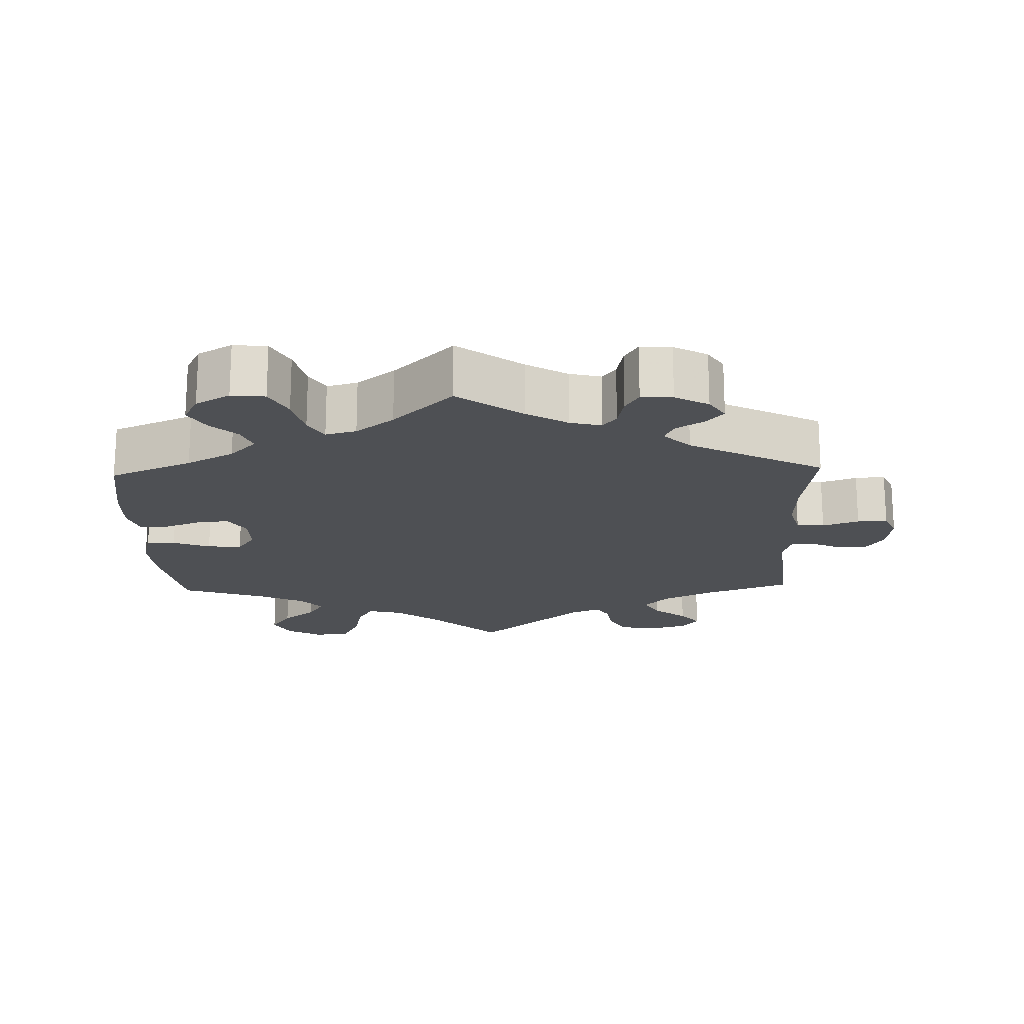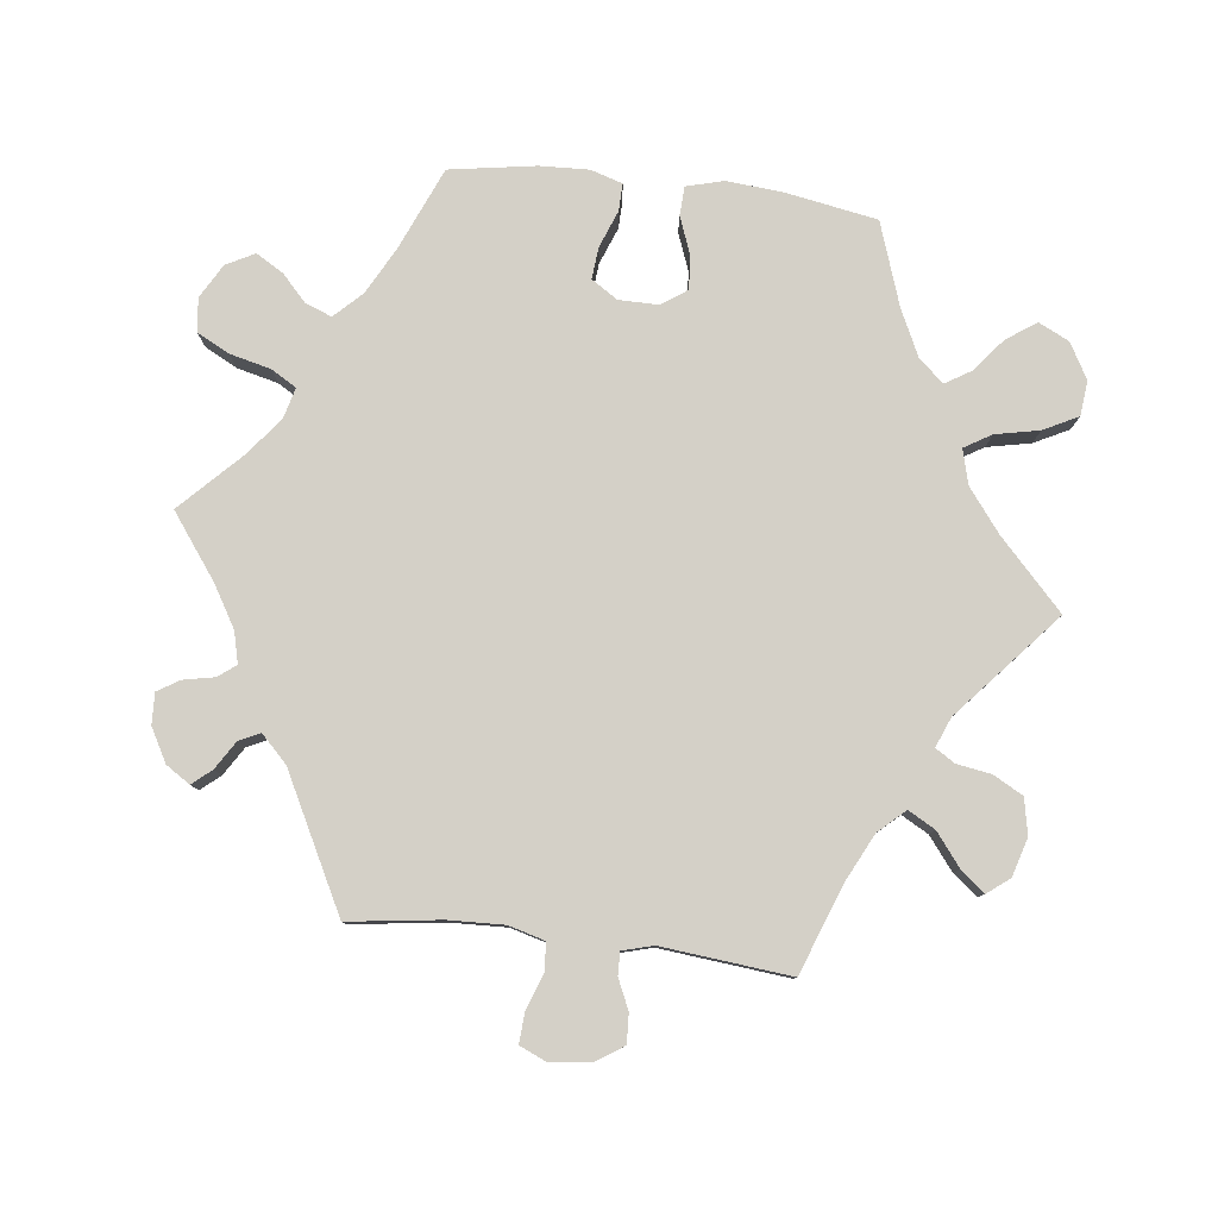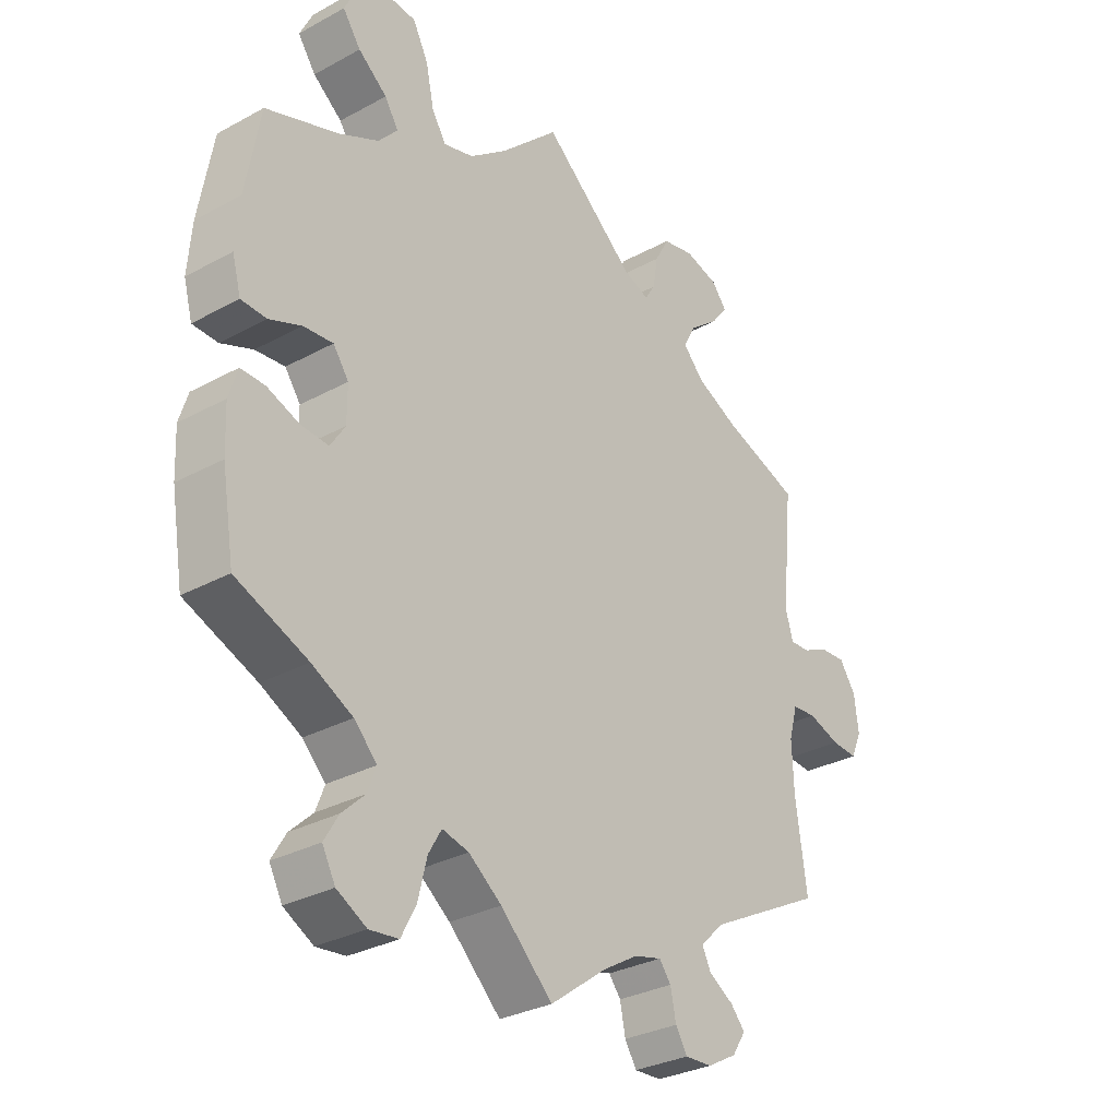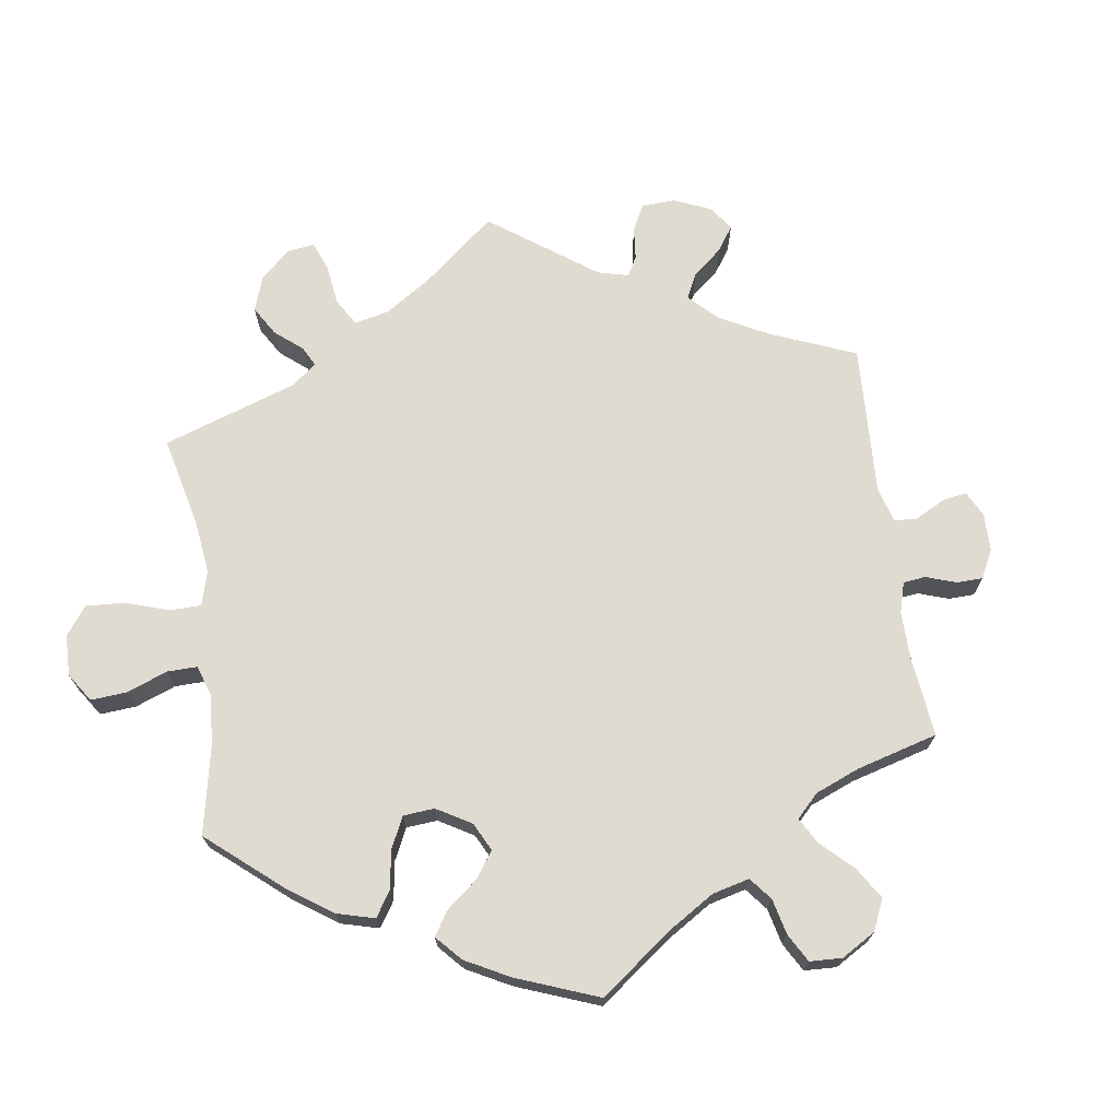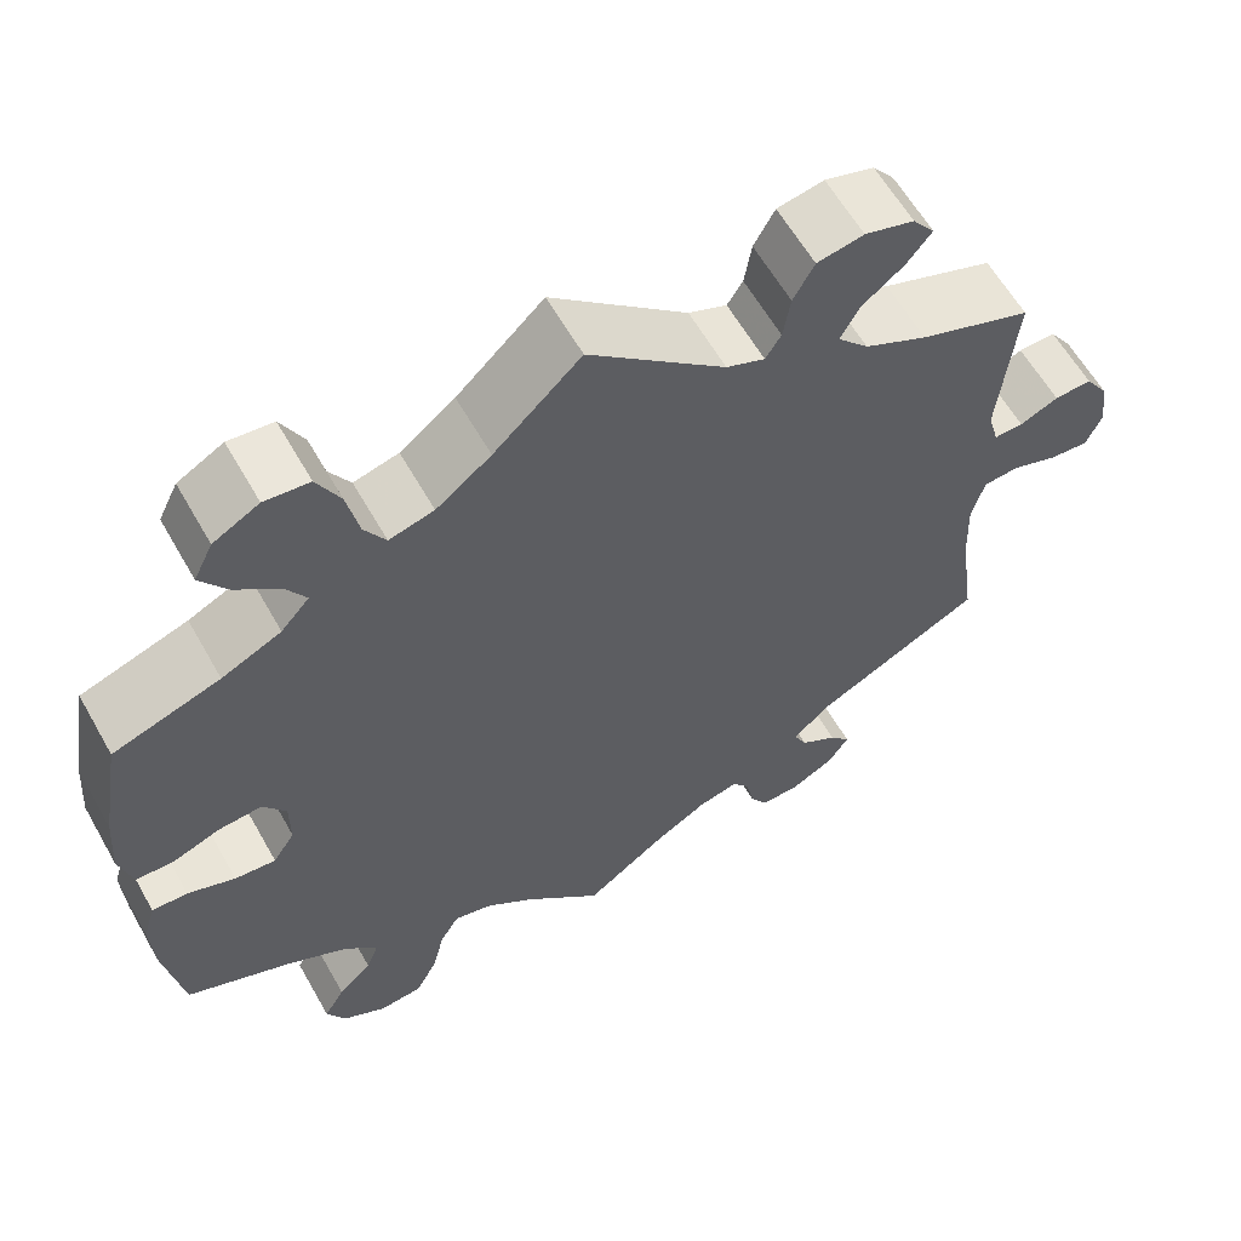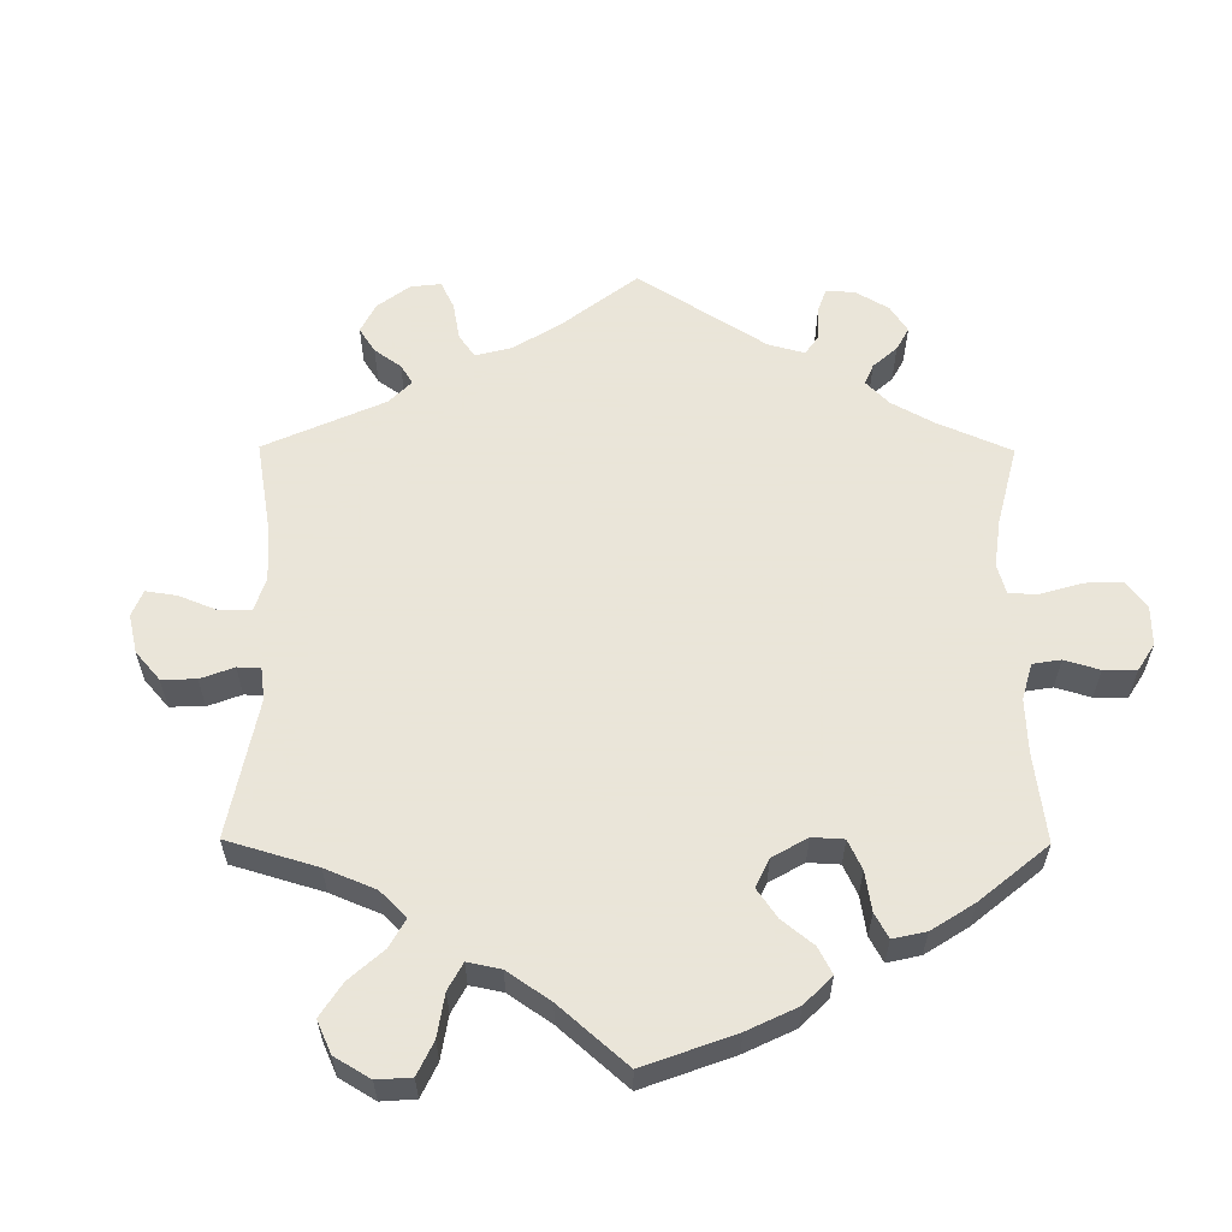
<metadata>
{"format":"obj","ext":"obj","renderer":"f3d","projection":"perspective","resolution":1024,"background":"white","views":[{"elev":-18.5,"azim":-178.1,"up":"+Y"},{"elev":80.0,"azim":-83.1,"up":"+Y"},{"elev":-30.5,"azim":128.3,"up":"+Z"},{"elev":70.0,"azim":111.9,"up":"+Y"},{"elev":60.8,"azim":150.5,"up":"+Z"},{"elev":58.6,"azim":60.4,"up":"+Y"}]}
</metadata>
<code>
v -0.377 0.07 0.334
v -0.308 0.07 0.368
v -0.274 0.07 0.405
v -0.295 0.07 0.443
v -0.341 0.07 0.479
v -0.368 0.07 0.513
v -0.344 0.07 0.544
v -0.29 0.07 0.56
v -0.239 0.07 0.55
v -0.216 0.07 0.508
v -0.208 0.07 0.459
v -0.191 0.07 0.432
v -0.149 0.07 0.449
v 0 0.07 0.578
v 0.095 0.07 0.488
v 0.155 0.07 0.442
v 0.204 0.07 0.429
v 0.227 0.07 0.467
v 0.24 0.07 0.529
v 0.265 0.07 0.578
v 0.314 0.07 0.583
v 0.364 0.07 0.555
v 0.385 0.07 0.512
v 0.356 0.07 0.47
v 0.309 0.07 0.432
v 0.287 0.07 0.396
v 0.318 0.07 0.361
v 0.383 0.07 0.33
v 0.5 0.07 0.29
v 0.523 0.07 0.158
v 0.529 0.07 0.081
v 0.515 0.07 0.029
v 0.474 0.07 0.027
v 0.422 0.07 0.047
v 0.374 0.07 0.051
v 0.349 0.07 0.015
v 0.349 0.07 -0.041
v 0.373 0.07 -0.078
v 0.418 0.07 -0.074
v 0.47 0.07 -0.054
v 0.509 0.07 -0.053
v 0.523 0.07 -0.098
v 0.52 0.07 -0.168
v 0.5 0.07 -0.289
v 0.384 0.07 -0.338
v 0.318 0.07 -0.373
v 0.281 0.07 -0.411
v 0.295 0.07 -0.448
v 0.332 0.07 -0.483
v 0.355 0.07 -0.522
v 0.334 0.07 -0.562
v 0.286 0.07 -0.589
v 0.239 0.07 -0.584
v 0.215 0.07 -0.538
v 0.201 0.07 -0.48
v 0.18 0.07 -0.444
v 0.137 0.07 -0.455
v 0.084 0.07 -0.496
v 0 0.07 -0.578
v -0.091 0.07 -0.511
v -0.148 0.07 -0.477
v -0.192 0.07 -0.466
v -0.211 0.07 -0.491
v -0.22 0.07 -0.535
v -0.239 0.07 -0.566
v -0.283 0.07 -0.564
v -0.33 0.07 -0.538
v -0.352 0.07 -0.504
v -0.329 0.07 -0.477
v -0.289 0.07 -0.452
v -0.275 0.07 -0.423
v -0.312 0.07 -0.386
v -0.5 0.07 -0.289
v -0.482 0.07 -0.159
v -0.479 0.07 -0.081
v -0.493 0.07 -0.03
v -0.532 0.07 -0.027
v -0.583 0.07 -0.045
v -0.625 0.07 -0.048
v -0.642 0.07 -0.009
v -0.635 0.07 0.047
v -0.609 0.07 0.086
v -0.568 0.07 0.084
v -0.526 0.07 0.065
v -0.494 0.07 0.064
v -0.482 0.07 0.107
v -0.5 0.07 0.289
v -0.377 0 0.334
v -0.308 0 0.368
v -0.274 0 0.405
v -0.295 0 0.443
v -0.341 0 0.479
v -0.368 0 0.513
v -0.344 0 0.544
v -0.29 0 0.56
v -0.239 0 0.55
v -0.216 0 0.508
v -0.208 0 0.459
v -0.191 0 0.432
v -0.149 0 0.449
v 0 0 0.578
v 0.095 0 0.488
v 0.155 0 0.442
v 0.204 0 0.429
v 0.227 0 0.467
v 0.24 0 0.529
v 0.265 0 0.578
v 0.314 0 0.583
v 0.364 0 0.555
v 0.385 0 0.512
v 0.356 0 0.47
v 0.309 0 0.432
v 0.287 0 0.396
v 0.318 0 0.361
v 0.383 0 0.33
v 0.5 0 0.29
v 0.523 0 0.158
v 0.529 0 0.081
v 0.515 0 0.029
v 0.474 0 0.027
v 0.422 0 0.047
v 0.374 0 0.051
v 0.349 0 0.015
v 0.349 0 -0.041
v 0.373 0 -0.078
v 0.418 0 -0.074
v 0.47 0 -0.054
v 0.509 0 -0.053
v 0.523 0 -0.098
v 0.52 0 -0.168
v 0.5 0 -0.289
v 0.384 0 -0.338
v 0.318 0 -0.373
v 0.281 0 -0.411
v 0.295 0 -0.448
v 0.332 0 -0.483
v 0.355 0 -0.522
v 0.334 0 -0.562
v 0.286 0 -0.589
v 0.239 0 -0.584
v 0.215 0 -0.538
v 0.201 0 -0.48
v 0.18 0 -0.444
v 0.137 0 -0.455
v 0.084 0 -0.496
v 0 0 -0.578
v -0.091 0 -0.511
v -0.148 0 -0.477
v -0.192 0 -0.466
v -0.211 0 -0.491
v -0.22 0 -0.535
v -0.239 0 -0.566
v -0.283 0 -0.564
v -0.33 0 -0.538
v -0.352 0 -0.504
v -0.329 0 -0.477
v -0.289 0 -0.452
v -0.275 0 -0.423
v -0.312 0 -0.386
v -0.5 0 -0.289
v -0.482 0 -0.159
v -0.479 0 -0.081
v -0.493 0 -0.03
v -0.532 0 -0.027
v -0.583 0 -0.045
v -0.625 0 -0.048
v -0.642 0 -0.009
v -0.635 0 0.047
v -0.609 0 0.086
v -0.568 0 0.084
v -0.526 0 0.065
v -0.494 0 0.064
v -0.482 0 0.107
v -0.5 0 0.289
f 86 87 1
f 85 86 1 2
f 81 82 83 84
f 81 84 85
f 80 81 85
f 77 78 79 80
f 76 77 80 85
f 75 76 85 2
f 72 73 74
f 71 72 74 75
f 67 68 69 70
f 67 70 71
f 66 67 71
f 63 64 65 66
f 62 63 66 71
f 61 62 71 75
f 58 59 60
f 57 58 60 61
f 56 57 61 75
f 52 53 54 55
f 52 55 56
f 51 52 56
f 48 49 50 51
f 47 48 51 56
f 46 47 56 75
f 42 43 44 45
f 39 40 41 42
f 38 39 42 45
f 37 38 45 46
f 31 32 33 34
f 31 34 35
f 28 29 30 31
f 27 28 31 35
f 26 27 35 36
f 22 23 24 25
f 22 25 26
f 21 22 26
f 18 19 20 21
f 17 18 21 26
f 16 17 26 36
f 13 14 15
f 12 13 15 16
f 8 9 10 11
f 8 11 12
f 7 8 12
f 4 5 6 7
f 3 4 7 12
f 36 37 46 75
f 12 16 36 75
f 2 3 12 75
f 88 174 173
f 89 88 173 172
f 171 170 169 168
f 172 171 168
f 172 168 167
f 167 166 165 164
f 172 167 164 163
f 89 172 163 162
f 161 160 159
f 162 161 159 158
f 157 156 155 154
f 158 157 154
f 158 154 153
f 153 152 151 150
f 158 153 150 149
f 162 158 149 148
f 147 146 145
f 148 147 145 144
f 162 148 144 143
f 142 141 140 139
f 143 142 139
f 143 139 138
f 138 137 136 135
f 143 138 135 134
f 162 143 134 133
f 132 131 130 129
f 129 128 127 126
f 132 129 126 125
f 133 132 125 124
f 121 120 119 118
f 122 121 118
f 118 117 116 115
f 122 118 115 114
f 123 122 114 113
f 112 111 110 109
f 113 112 109
f 113 109 108
f 108 107 106 105
f 113 108 105 104
f 123 113 104 103
f 102 101 100
f 103 102 100 99
f 98 97 96 95
f 99 98 95
f 99 95 94
f 94 93 92 91
f 99 94 91 90
f 162 133 124 123
f 162 123 103 99
f 162 99 90 89
f 1 88 89 2
f 2 89 90 3
f 3 90 91 4
f 4 91 92 5
f 5 92 93 6
f 6 93 94 7
f 7 94 95 8
f 8 95 96 9
f 9 96 97 10
f 10 97 98 11
f 11 98 99 12
f 12 99 100 13
f 13 100 101 14
f 14 101 102 15
f 15 102 103 16
f 16 103 104 17
f 17 104 105 18
f 18 105 106 19
f 19 106 107 20
f 20 107 108 21
f 21 108 109 22
f 22 109 110 23
f 23 110 111 24
f 24 111 112 25
f 25 112 113 26
f 26 113 114 27
f 27 114 115 28
f 28 115 116 29
f 29 116 117 30
f 30 117 118 31
f 31 118 119 32
f 32 119 120 33
f 33 120 121 34
f 34 121 122 35
f 35 122 123 36
f 36 123 124 37
f 37 124 125 38
f 38 125 126 39
f 39 126 127 40
f 40 127 128 41
f 41 128 129 42
f 42 129 130 43
f 43 130 131 44
f 44 131 132 45
f 45 132 133 46
f 46 133 134 47
f 47 134 135 48
f 48 135 136 49
f 49 136 137 50
f 50 137 138 51
f 51 138 139 52
f 52 139 140 53
f 53 140 141 54
f 54 141 142 55
f 55 142 143 56
f 56 143 144 57
f 57 144 145 58
f 58 145 146 59
f 59 146 147 60
f 60 147 148 61
f 61 148 149 62
f 62 149 150 63
f 63 150 151 64
f 64 151 152 65
f 65 152 153 66
f 66 153 154 67
f 67 154 155 68
f 68 155 156 69
f 69 156 157 70
f 70 157 158 71
f 71 158 159 72
f 72 159 160 73
f 73 160 161 74
f 74 161 162 75
f 75 162 163 76
f 76 163 164 77
f 77 164 165 78
f 78 165 166 79
f 79 166 167 80
f 80 167 168 81
f 81 168 169 82
f 82 169 170 83
f 83 170 171 84
f 84 171 172 85
f 85 172 173 86
f 86 173 174 87
f 87 174 88 1

</code>
